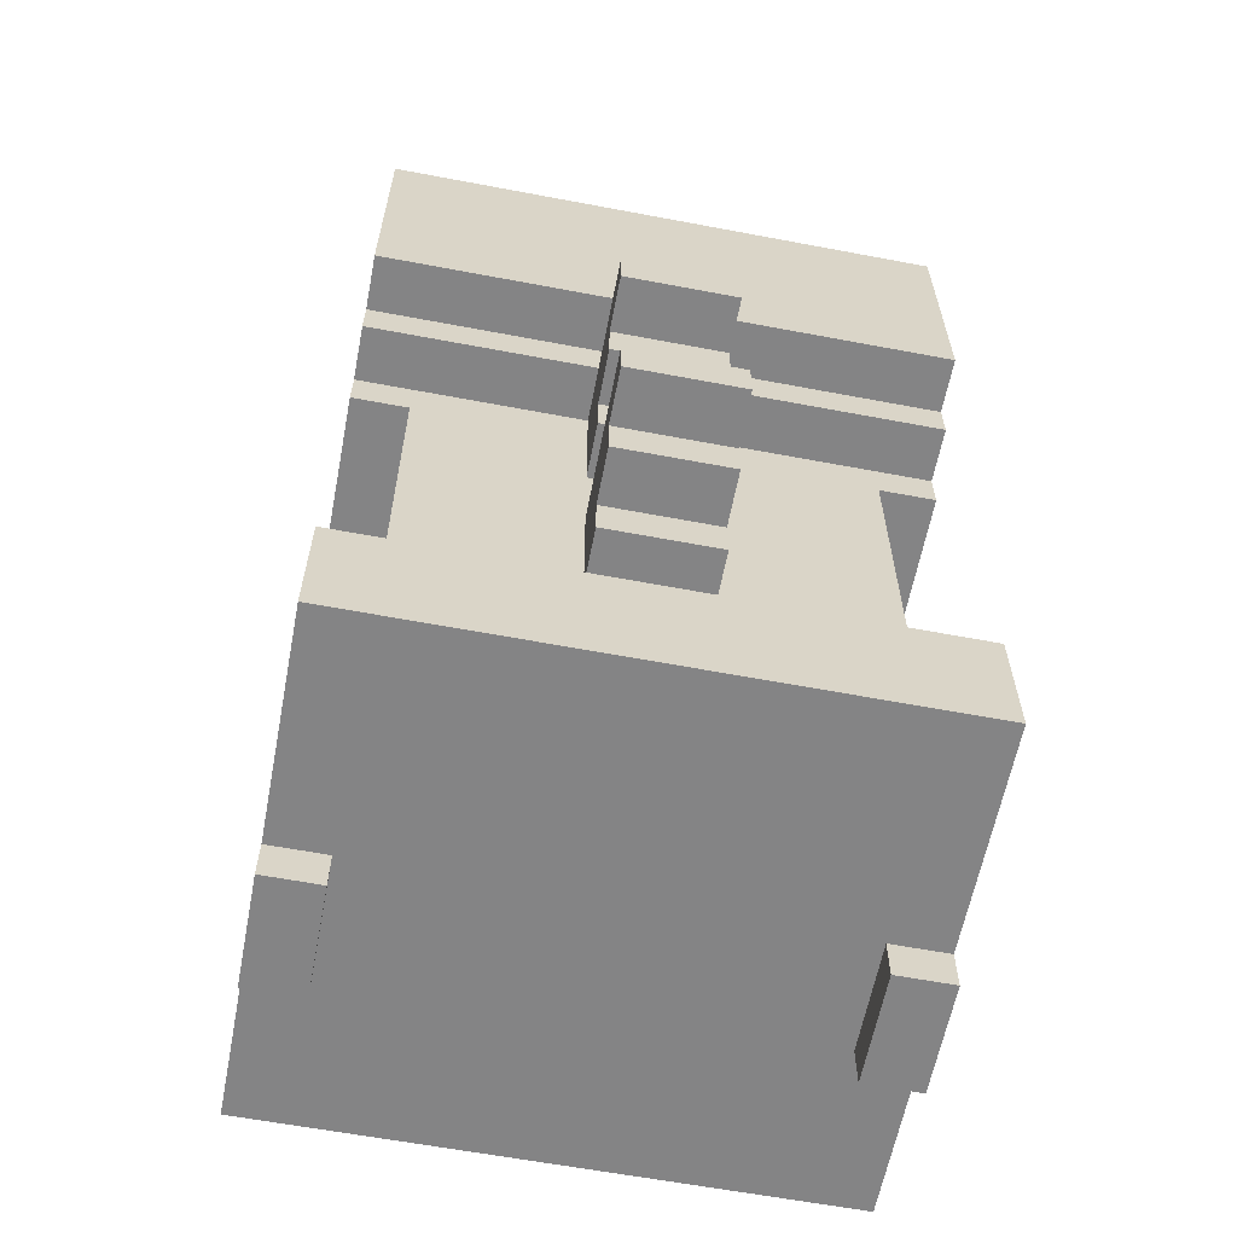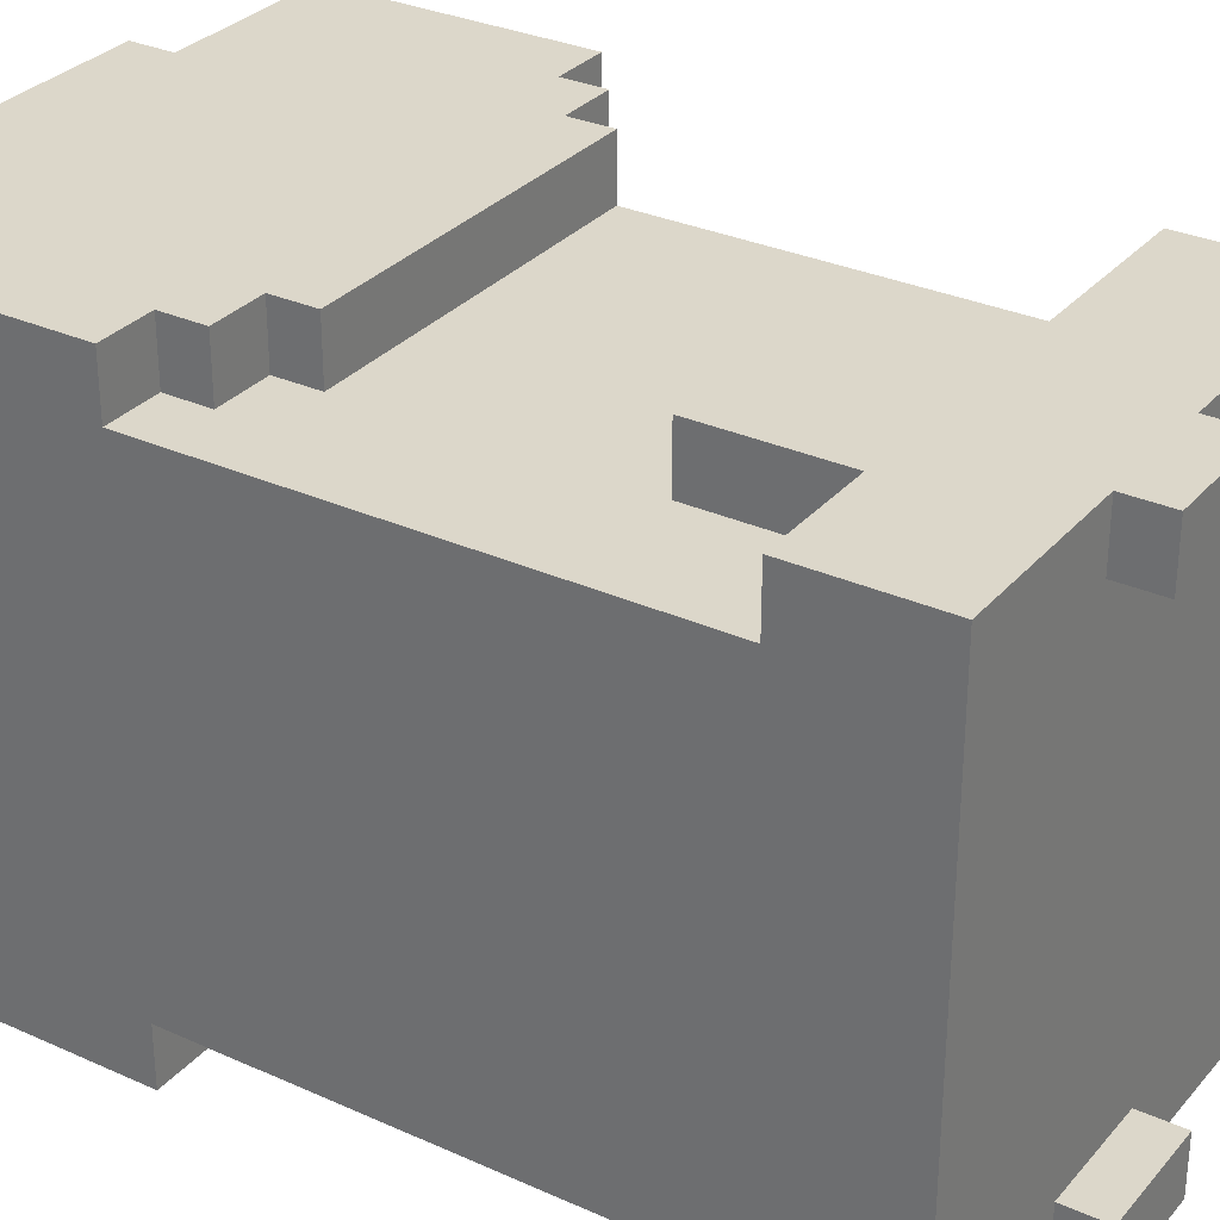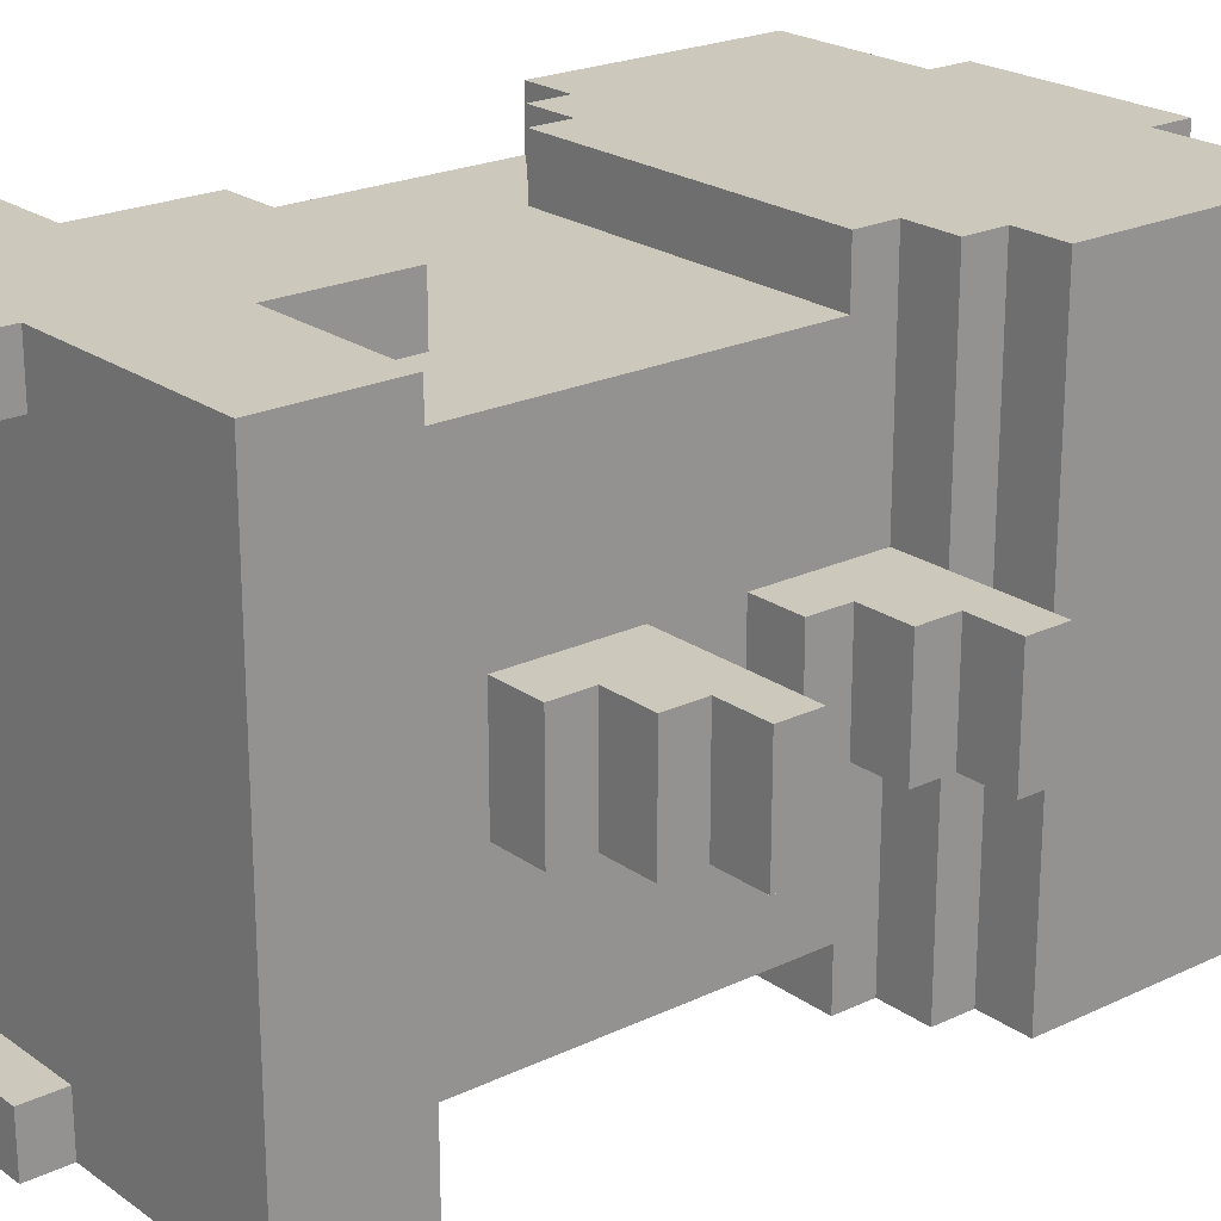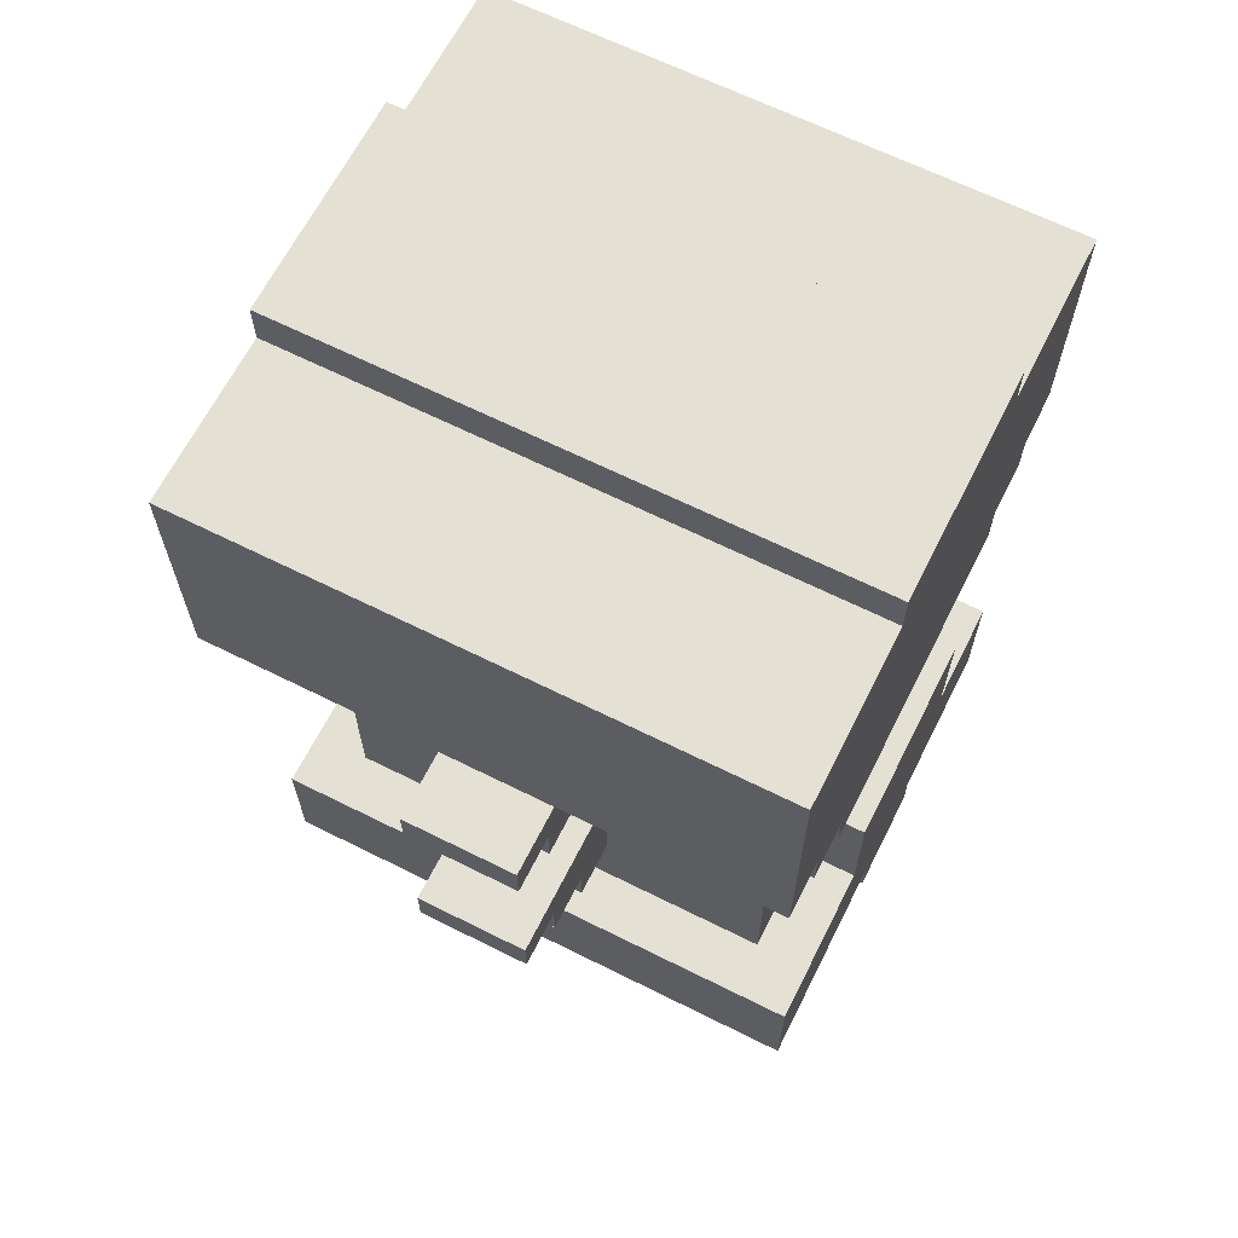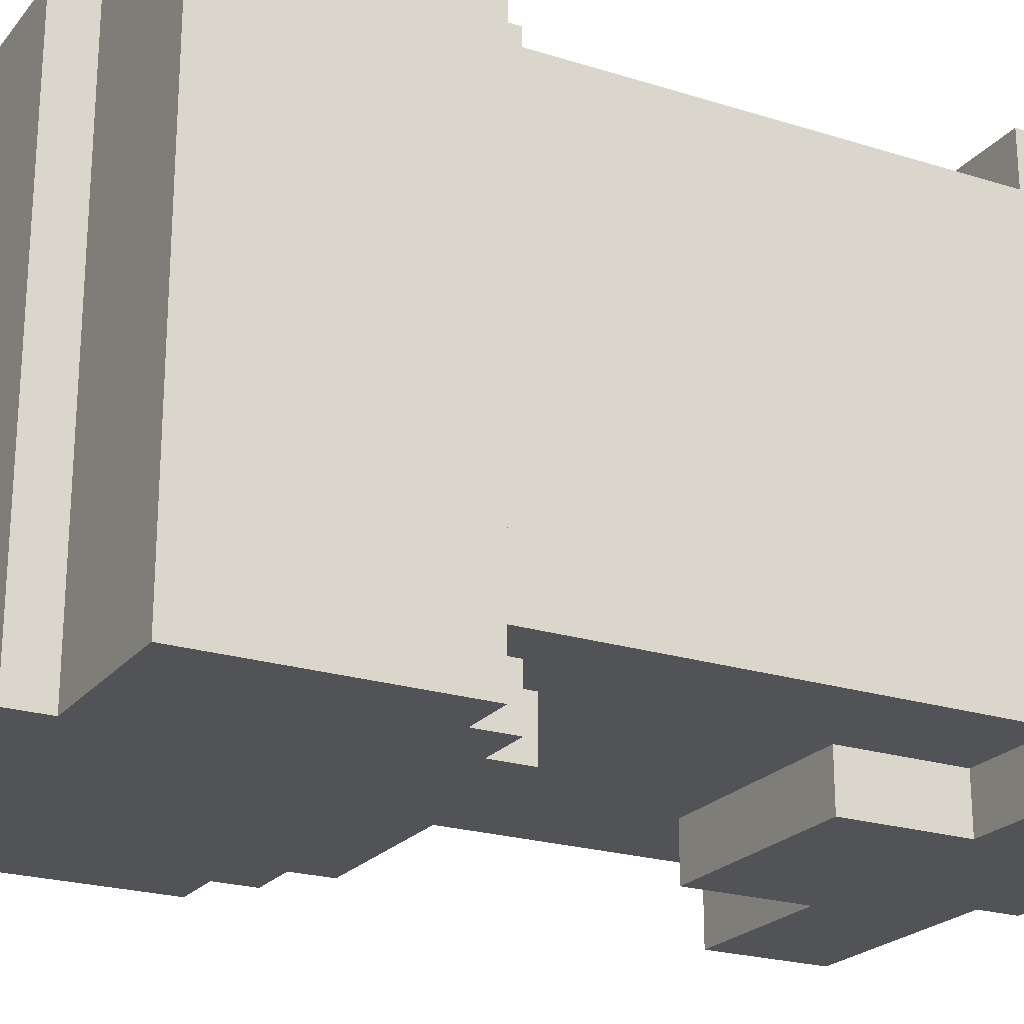
<metadata>
{"format":"obj","ext":"obj","renderer":"f3d","projection":"perspective","resolution":1024,"background":"white","views":[{"elev":-61.5,"azim":79.1,"up":"+Y"},{"elev":30.7,"azim":-57.0,"up":"+Z"},{"elev":22.2,"azim":50.5,"up":"+Z"},{"elev":65.2,"azim":116.7,"up":"+Y"},{"elev":-22.5,"azim":-118.5,"up":"+Z"}]}
</metadata>
<code>
g heavy_champion_armor_left
v -0.04307 -0.3912 -0.1916
v -0.04307 -0.3053 -0.1916
v -0.04307 -0.3053 0.1916
v -0.04307 -0.3912 0.1916
v 0.03211 -0.2193 0.1916
v 0.03211 -0.3053 0.1916
v 0.03211 -0.3053 -0.1916
v 0.03211 -0.2193 -0.1916
v 0.0697 -0.3912 0.1916
v 0.0697 -0.4199 0.1916
v 0.0697 -0.4199 0.1533
v 0.0697 -0.3912 0.1533
v 0.0697 -0.4199 -0.1916
v 0.0697 -0.3912 -0.1916
v 0.0697 -0.3912 -0.1533
v 0.0697 -0.4199 -0.1533
v 0.1449 -0.4199 0.1916
v 0.1449 -0.3912 0.1916
v 0.1449 -0.4199 0.1533
v 0.1449 -0.3912 0.1533
v 0.1449 -0.3912 -0.1533
v 0.1449 -0.3912 -0.1916
v 0.1449 -0.4199 -0.1916
v 0.1449 -0.4199 -0.1533
v 0.1825 -0.2193 0.1916
v 0.1825 -0.2193 -0.1916
v 0.1825 -0.3053 -0.1916
v 0.1825 -0.3053 0.1916
v 0.2952 -0.3053 0.1916
v 0.2952 -0.3053 -0.1916
v 0.2952 -0.3912 -0.1916
v 0.2952 -0.3912 0.1916
v 0.03211 -0.3053 0.1916
v -0.04307 -0.3912 0.1916
v -0.04307 -0.3053 0.1916
v 0.0697 -0.3912 0.1916
v 0.1449 -0.3912 0.1916
v 0.1825 -0.3053 0.1916
v 0.1449 -0.4199 0.1916
v 0.0697 -0.4199 0.1916
v 0.2952 -0.3912 0.1916
v 0.2952 -0.3053 0.1916
v 0.1825 -0.2193 0.1916
v 0.03211 -0.2193 0.1916
v 0.1449 -0.4199 -0.1533
v 0.0697 -0.4199 -0.1533
v 0.0697 -0.3912 -0.1533
v 0.1449 -0.3912 -0.1533
v 0.0697 -0.4199 0.1533
v 0.1449 -0.4199 0.1533
v 0.0697 -0.3912 0.1533
v 0.1449 -0.3912 0.1533
v -0.04307 -0.3912 -0.1916
v 0.03211 -0.3053 -0.1916
v -0.04307 -0.3053 -0.1916
v 0.0697 -0.3912 -0.1916
v 0.1449 -0.3912 -0.1916
v 0.1449 -0.4199 -0.1916
v 0.0697 -0.4199 -0.1916
v 0.1825 -0.3053 -0.1916
v 0.2952 -0.3912 -0.1916
v 0.2952 -0.3053 -0.1916
v 0.03211 -0.2193 -0.1916
v 0.1825 -0.2193 -0.1916
v 0.0697 -0.4199 0.1533
v 0.0697 -0.4199 0.1916
v 0.1449 -0.4199 0.1916
v 0.1449 -0.4199 0.1533
v 0.0697 -0.4199 -0.1916
v 0.0697 -0.4199 -0.1533
v 0.1449 -0.4199 -0.1533
v 0.1449 -0.4199 -0.1916
v 0.0697 -0.3912 0.1533
v -0.04307 -0.3912 0.1916
v 0.0697 -0.3912 0.1916
v 0.0697 -0.3912 -0.1533
v 0.1449 -0.3912 0.1533
v 0.1449 -0.3912 -0.1533
v 0.2952 -0.3912 -0.1916
v 0.2952 -0.3912 0.1916
v 0.1449 -0.3912 0.1916
v -0.04307 -0.3912 -0.1916
v 0.0697 -0.3912 -0.1916
v 0.1449 -0.3912 -0.1916
v -0.04307 -0.3053 -0.1916
v 0.03211 -0.3053 -0.1916
v 0.03211 -0.3053 0.1916
v -0.04307 -0.3053 0.1916
v 0.2952 -0.3053 -0.1916
v 0.2952 -0.3053 0.1916
v 0.1825 -0.3053 0.1916
v 0.1825 -0.3053 -0.1916
v 0.03211 -0.2193 -0.1916
v 0.1825 -0.2193 -0.1916
v 0.1825 -0.2193 0.1916
v 0.03211 -0.2193 0.1916
v 0.2576 0.009911 0.1533
v 0.2576 0.009911 -0.1533
v 0.2576 -0.3053 -0.1533
v 0.2576 -0.3053 0.1533
v -0.04307 0.009911 -0.1533
v -0.04307 -0.3053 -0.1533
v 0.2576 -0.3053 -0.1533
v 0.2576 0.009911 -0.1533
v 0.2576 0.009911 0.1533
v 0.2576 -0.3053 0.1533
v -0.04307 -0.3053 0.1533
v -0.04307 0.009911 0.1533
v 0.2952 -0.2193 0.03832
v 0.2952 -0.2193 -0.03832
v 0.2952 -0.248 -0.03832
v 0.2952 -0.248 0.03832
v 0.2952 -0.07605 0.03832
v 0.2952 -0.07605 -0.03832
v 0.2952 -0.1047 -0.03832
v 0.2952 -0.1047 0.03832
v 0.3328 -0.1907 0.03832
v 0.3328 -0.1907 -0.03832
v 0.3328 -0.2193 -0.03832
v 0.3328 -0.2193 0.03832
v 0.3328 -0.04739 0.03832
v 0.3328 -0.04739 -0.03832
v 0.3328 -0.07605 -0.03832
v 0.3328 -0.07605 0.03832
v 0.3704 -0.162 0.03832
v 0.3704 -0.162 -0.03832
v 0.3704 -0.1907 -0.03832
v 0.3704 -0.1907 0.03832
v 0.3704 -0.01874 0.03832
v 0.3704 -0.01874 -0.03832
v 0.3704 -0.04739 -0.03832
v 0.3704 -0.04739 0.03832
v 0.2952 -0.248 0.03832
v 0.2576 -0.248 0.03832
v 0.2952 -0.2193 0.03832
v 0.2576 -0.162 0.03832
v 0.3328 -0.1907 0.03832
v 0.3328 -0.2193 0.03832
v 0.3704 -0.162 0.03832
v 0.3704 -0.1907 0.03832
v 0.2952 -0.1047 0.03832
v 0.2576 -0.1047 0.03832
v 0.2952 -0.07605 0.03832
v 0.2576 -0.01874 0.03832
v 0.3328 -0.04739 0.03832
v 0.3328 -0.07605 0.03832
v 0.3704 -0.01874 0.03832
v 0.3704 -0.04739 0.03832
v 0.2576 -0.248 -0.03832
v 0.2952 -0.248 -0.03832
v 0.2952 -0.2193 -0.03832
v 0.2576 -0.162 -0.03832
v 0.3328 -0.1907 -0.03832
v 0.3328 -0.2193 -0.03832
v 0.3704 -0.162 -0.03832
v 0.3704 -0.1907 -0.03832
v 0.2576 -0.1047 -0.03832
v 0.2952 -0.1047 -0.03832
v 0.2952 -0.07605 -0.03832
v 0.2576 -0.01874 -0.03832
v 0.3328 -0.04739 -0.03832
v 0.3328 -0.07605 -0.03832
v 0.3704 -0.01874 -0.03832
v 0.3704 -0.04739 -0.03832
v 0.2952 -0.248 0.03832
v 0.2952 -0.248 -0.03832
v 0.2576 -0.248 -0.03832
v 0.2576 -0.248 0.03832
v 0.3328 -0.2193 0.03832
v 0.3328 -0.2193 -0.03832
v 0.2952 -0.2193 -0.03832
v 0.2952 -0.2193 0.03832
v 0.3704 -0.1907 0.03832
v 0.3704 -0.1907 -0.03832
v 0.3328 -0.1907 -0.03832
v 0.3328 -0.1907 0.03832
v 0.2952 -0.1047 0.03832
v 0.2952 -0.1047 -0.03832
v 0.2576 -0.1047 -0.03832
v 0.2576 -0.1047 0.03832
v 0.3328 -0.07605 0.03832
v 0.3328 -0.07605 -0.03832
v 0.2952 -0.07605 -0.03832
v 0.2952 -0.07605 0.03832
v 0.3704 -0.04739 0.03832
v 0.3704 -0.04739 -0.03832
v 0.3328 -0.04739 -0.03832
v 0.3328 -0.04739 0.03832
v 0.2576 -0.162 -0.03832
v 0.3704 -0.162 -0.03832
v 0.3704 -0.162 0.03832
v 0.2576 -0.162 0.03832
v 0.2576 -0.01874 -0.03832
v 0.3704 -0.01874 -0.03832
v 0.3704 -0.01874 0.03832
v 0.2576 -0.01874 0.03832
v -0.04307 0.009911 0.1533
v -0.04307 -0.3053 0.1533
v -0.04307 -0.3053 -0.1533
v -0.04307 0.009911 -0.1533
v -0.04307 0.009911 -0.1916
v -0.04307 0.1818 -0.1916
v -0.04307 0.1818 0.1916
v -0.04307 0.009911 0.1916
v 0.0697 0.1818 -0.1916
v 0.0697 0.2105 -0.1916
v 0.0697 0.2105 0.1916
v 0.0697 0.1818 0.1916
v 0.22 0.2105 -0.1916
v 0.22 0.1818 -0.1916
v 0.22 0.1818 0.1916
v 0.22 0.2105 0.1916
v 0.3328 0.1818 -0.1916
v 0.3328 0.009911 -0.1916
v 0.3328 0.009911 0.1916
v 0.3328 0.1818 0.1916
v -0.00548 0.009911 0.1916
v -0.04307 0.009911 0.1916
v -0.04307 0.1818 0.1916
v 0.0697 0.1818 0.1916
v 0.03211 -0.01874 0.1916
v -0.00548 -0.01874 0.1916
v 0.2576 -0.01874 0.1916
v 0.2576 -0.04739 0.1916
v 0.03211 -0.04739 0.1916
v 0.22 0.1818 0.1916
v 0.2952 0.009911 0.1916
v 0.2952 -0.01874 0.1916
v 0.3328 0.1818 0.1916
v 0.3328 0.009911 0.1916
v 0.22 0.2105 0.1916
v 0.22 0.1818 0.1916
v 0.0697 0.2105 0.1916
v 0.0697 0.1818 0.1916
v -0.04307 0.009911 -0.1916
v -0.00548 0.009911 -0.1916
v -0.04307 0.1818 -0.1916
v 0.0697 0.1818 -0.1916
v 0.03211 -0.01874 -0.1916
v -0.00548 -0.01874 -0.1916
v 0.2576 -0.01874 -0.1916
v 0.22 0.1818 -0.1916
v 0.2576 -0.04739 -0.1916
v 0.03211 -0.04739 -0.1916
v 0.2952 0.009911 -0.1916
v 0.2952 -0.01874 -0.1916
v 0.3328 0.1818 -0.1916
v 0.3328 0.009911 -0.1916
v 0.22 0.1818 -0.1916
v 0.22 0.2105 -0.1916
v 0.0697 0.2105 -0.1916
v 0.0697 0.1818 -0.1916
v -0.00548 -0.01874 0.1916
v 0.03211 -0.01874 0.1916
v 0.03211 -0.01874 -0.1533
v -0.00548 -0.01874 -0.1916
v 0.03211 -0.01874 -0.1916
v 0.2576 -0.01874 0.1533
v 0.2952 -0.01874 0.1533
v 0.2952 -0.01874 -0.1533
v 0.2576 -0.01874 -0.1533
v 0.2576 -0.01874 0.1916
v 0.2952 -0.01874 0.1916
v 0.2952 -0.01874 -0.1916
v 0.2576 -0.01874 -0.1916
v 0.2952 0.009911 0.1916
v 0.3328 0.009911 0.1916
v 0.3328 0.009911 -0.1916
v 0.2952 0.009911 -0.1916
v 0.0697 0.1818 -0.1916
v 0.0697 0.1818 0.1916
v -0.04307 0.1818 0.1916
v -0.04307 0.1818 -0.1916
v 0.3328 0.1818 -0.1916
v 0.3328 0.1818 0.1916
v 0.22 0.1818 0.1916
v 0.22 0.1818 -0.1916
v 0.22 0.2105 -0.1916
v 0.22 0.2105 0.1916
v 0.0697 0.2105 0.1916
v 0.0697 0.2105 -0.1916
v 0.03211 -0.04739 0.1533
v 0.03211 -0.04739 -0.1533
v 0.03211 -0.01874 -0.1533
v 0.03211 -0.01874 0.1916
v 0.03211 -0.04739 -0.1916
v 0.03211 -0.01874 -0.1916
v 0.03211 -0.01874 0.1916
v 0.03211 -0.04739 0.1916
v 0.03211 -0.01874 0.1916
v 0.2952 0.009911 0.1916
v 0.2952 0.009911 -0.1916
v 0.2952 -0.01874 -0.1533
v 0.2952 -0.01874 0.1533
v 0.2952 -0.01874 0.1916
v 0.2952 -0.01874 -0.1916
v -0.00548 0.009911 0.1916
v -0.00548 -0.01874 0.1916
v -0.00548 -0.01874 -0.1916
v -0.00548 0.009911 -0.1916
v -0.04307 0.009911 0.1916
v -0.00548 0.009911 0.1916
v -0.00548 0.009911 -0.1916
v -0.04307 0.009911 -0.1916
v 0.2576 -0.04739 0.1916
v 0.2576 -0.01874 0.1916
v 0.2576 -0.01874 0.1533
v 0.2576 -0.04739 0.1533
v 0.2576 -0.01874 -0.1916
v 0.2576 -0.04739 -0.1916
v 0.2576 -0.04739 -0.1533
v 0.2576 -0.01874 -0.1533
v 0.03211 -0.04739 0.1916
v 0.2576 -0.04739 0.1916
v 0.2576 -0.04739 0.1533
v 0.03211 -0.04739 0.1533
v 0.2576 -0.04739 -0.1916
v 0.03211 -0.04739 -0.1916
v 0.03211 -0.04739 -0.1533
v 0.2576 -0.04739 -0.1533
v -0.00548 -0.01874 0.1916
v 0.03211 -0.01874 0.1916
v 0.03211 -0.01874 0.1916
f -321 -322 -323
f -320 -321 -323
f -317 -318 -319
f -316 -317 -319
f -313 -314 -315
f -313 -315 -312
f -309 -310 -311
f -308 -309 -311
f -305 -306 -307
f -305 -304 -306
f -301 -302 -303
f -300 -301 -303
f -297 -298 -299
f -296 -297 -299
f -293 -294 -295
f -292 -293 -295
f -289 -290 -291
f -291 -290 -288
f -288 -287 -291
f -287 -286 -291
f -288 -285 -287
f -288 -284 -285
f -286 -287 -283
f -286 -283 -282
f -286 -281 -291
f -281 -280 -291
f -277 -278 -279
f -277 -279 -276
f -273 -274 -275
f -273 -272 -274
f -269 -270 -271
f -270 -268 -271
f -268 -270 -267
f -268 -267 -266
f -265 -268 -266
f -270 -264 -267
f -264 -263 -267
f -264 -262 -263
f -270 -261 -264
f -261 -260 -264
f -257 -258 -259
f -257 -259 -256
f -253 -254 -255
f -253 -255 -252
f -249 -250 -251
f -251 -250 -248
f -247 -251 -248
f -247 -248 -246
f -246 -245 -247
f -245 -244 -247
f -244 -243 -247
f -248 -250 -242
f -248 -242 -241
f -240 -245 -246
f -237 -238 -239
f -236 -237 -239
f -233 -234 -235
f -232 -233 -235
f -229 -230 -231
f -228 -229 -231
f -225 -226 -227
f -224 -225 -227
f -221 -222 -223
f -220 -221 -223
f -217 -218 -219
f -216 -217 -219
f -213 -214 -215
f -212 -213 -215
f -209 -210 -211
f -208 -209 -211
f -205 -206 -207
f -204 -205 -207
f -201 -202 -203
f -200 -201 -203
f -197 -198 -199
f -196 -197 -199
f -193 -194 -195
f -192 -193 -195
f -189 -190 -191
f -188 -190 -189
f -188 -189 -187
f -187 -189 -186
f -188 -187 -185
f -185 -187 -184
f -181 -182 -183
f -180 -182 -181
f -180 -181 -179
f -179 -181 -178
f -180 -179 -177
f -177 -179 -176
f -173 -174 -175
f -172 -173 -175
f -172 -171 -173
f -171 -170 -173
f -172 -169 -171
f -169 -168 -171
f -165 -166 -167
f -164 -165 -167
f -164 -163 -165
f -163 -162 -165
f -164 -161 -163
f -161 -160 -163
f -157 -158 -159
f -156 -157 -159
f -153 -154 -155
f -152 -153 -155
f -149 -150 -151
f -148 -149 -151
f -145 -146 -147
f -144 -145 -147
f -141 -142 -143
f -140 -141 -143
f -137 -138 -139
f -136 -137 -139
f -133 -134 -135
f -132 -133 -135
f -129 -130 -131
f -128 -129 -131
f -125 -126 -127
f -124 -125 -127
f -121 -122 -123
f -120 -121 -123
f -117 -118 -119
f -116 -117 -119
f -113 -114 -115
f -112 -113 -115
f -109 -110 -111
f -108 -109 -111
f -105 -106 -107
f -105 -107 -104
f -107 -103 -104
f -107 -102 -103
f -104 -103 -101
f -101 -103 -100
f -103 -99 -100
f -98 -104 -101
f -98 -101 -97
f -97 -101 -96
f -98 -97 -95
f -95 -97 -94
f -91 -92 -93
f -91 -90 -92
f -87 -88 -89
f -87 -86 -88
f -88 -86 -85
f -88 -85 -84
f -83 -85 -86
f -82 -83 -86
f -81 -85 -83
f -85 -81 -80
f -82 -79 -83
f -79 -78 -83
f -82 -77 -79
f -77 -76 -79
f -73 -74 -75
f -73 -75 -72
f -69 -70 -71
f -68 -69 -71
f -68 -67 -69
f -64 -65 -66
f -63 -64 -66
f -66 -65 -62
f -65 -61 -62
f -64 -63 -60
f -63 -59 -60
f -56 -57 -58
f -55 -56 -58
f -52 -53 -54
f -51 -52 -54
f -48 -49 -50
f -47 -48 -50
f -44 -45 -46
f -43 -44 -46
f -40 -41 -42
f -39 -40 -42
f -41 -40 -38
f -40 -37 -38
f -42 -35 -36
f -34 -42 -36
f -31 -32 -33
f -30 -31 -33
f -33 -29 -30
f -31 -28 -32
f -25 -26 -27
f -24 -25 -27
f -21 -22 -23
f -20 -21 -23
f -17 -18 -19
f -16 -17 -19
f -13 -14 -15
f -12 -13 -15
f -9 -10 -11
f -8 -9 -11
f -5 -6 -7
f -4 -5 -7
f -1 -2 -3

</code>
